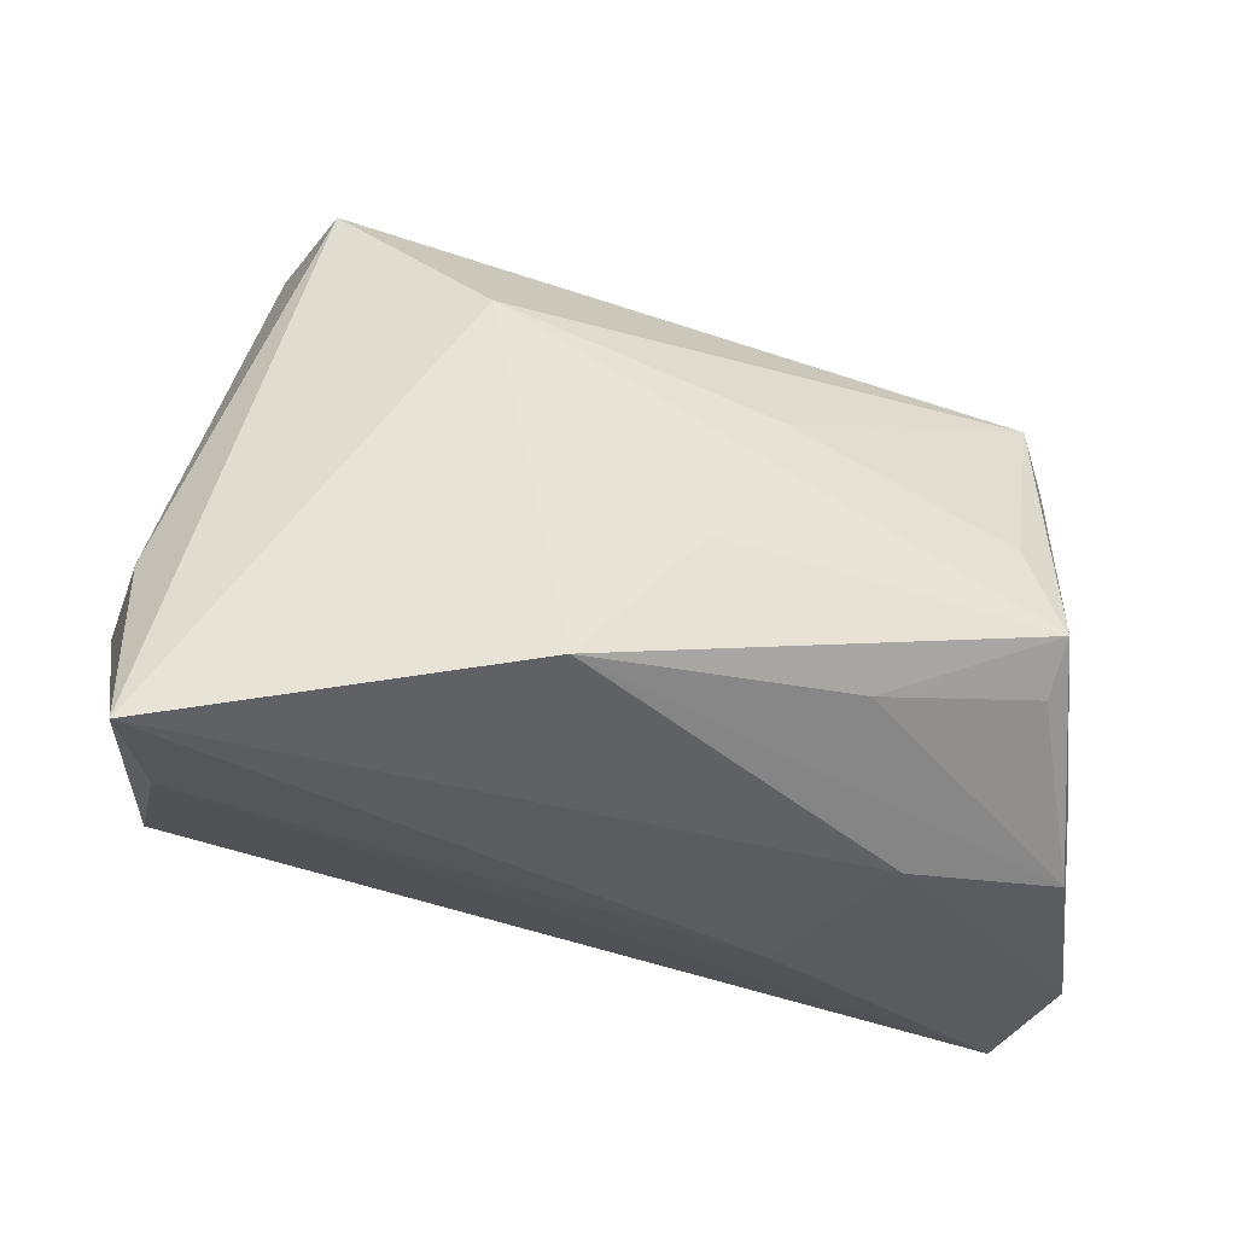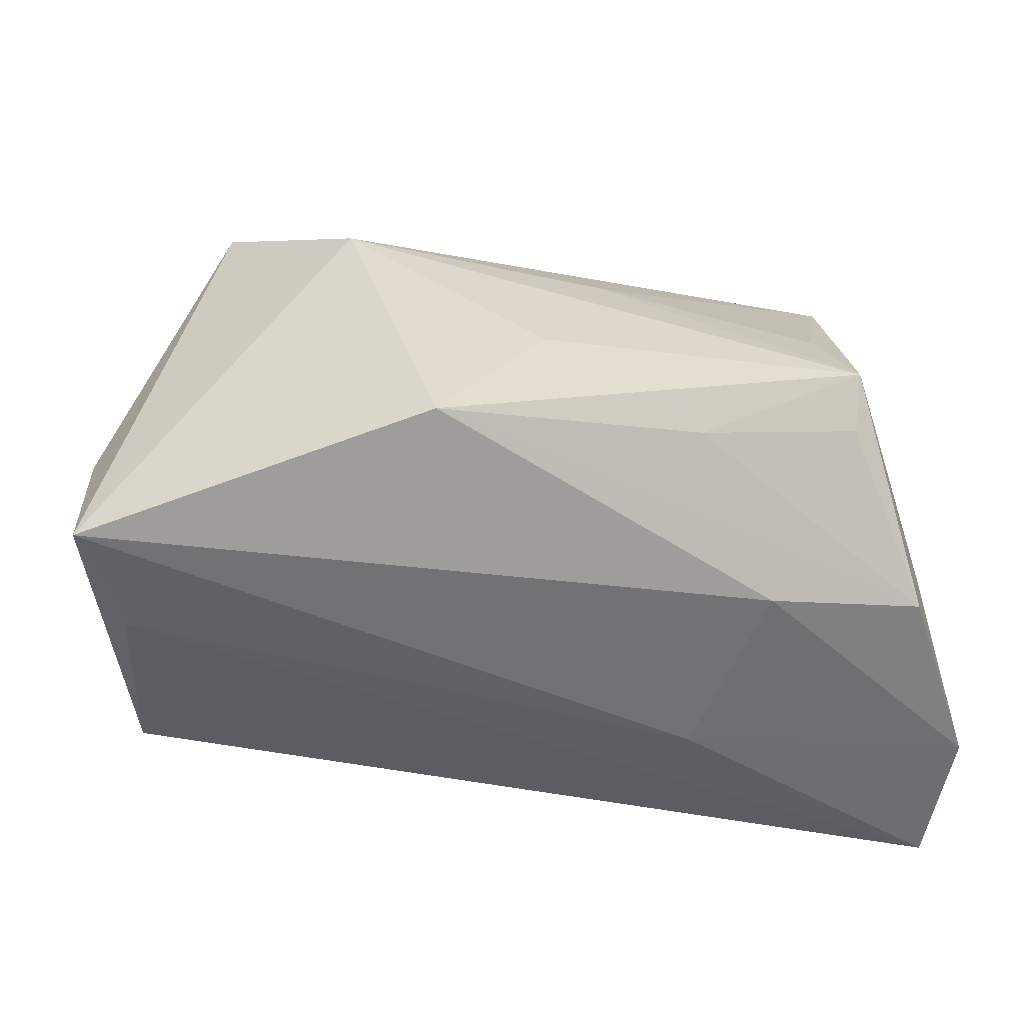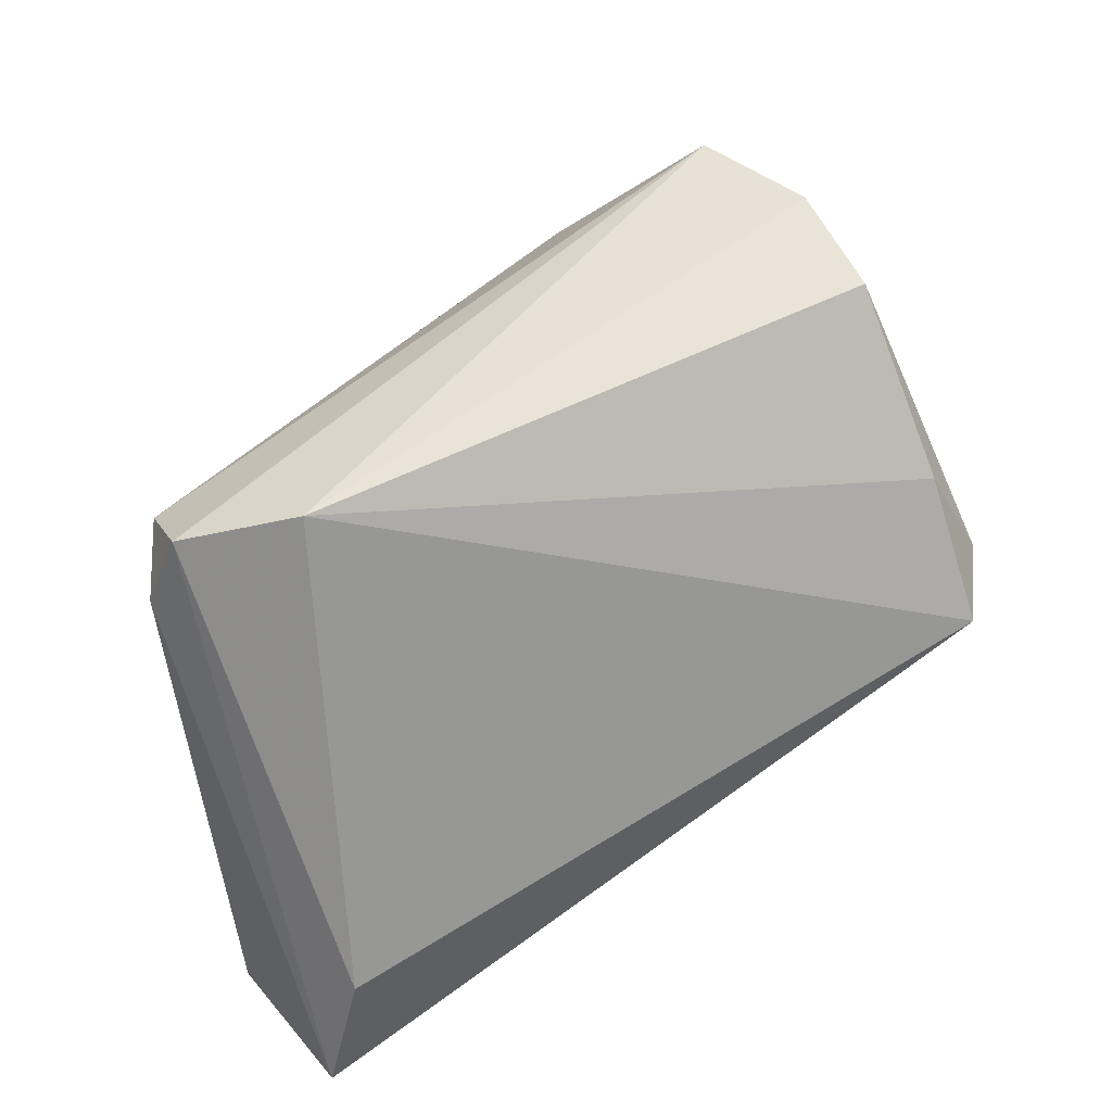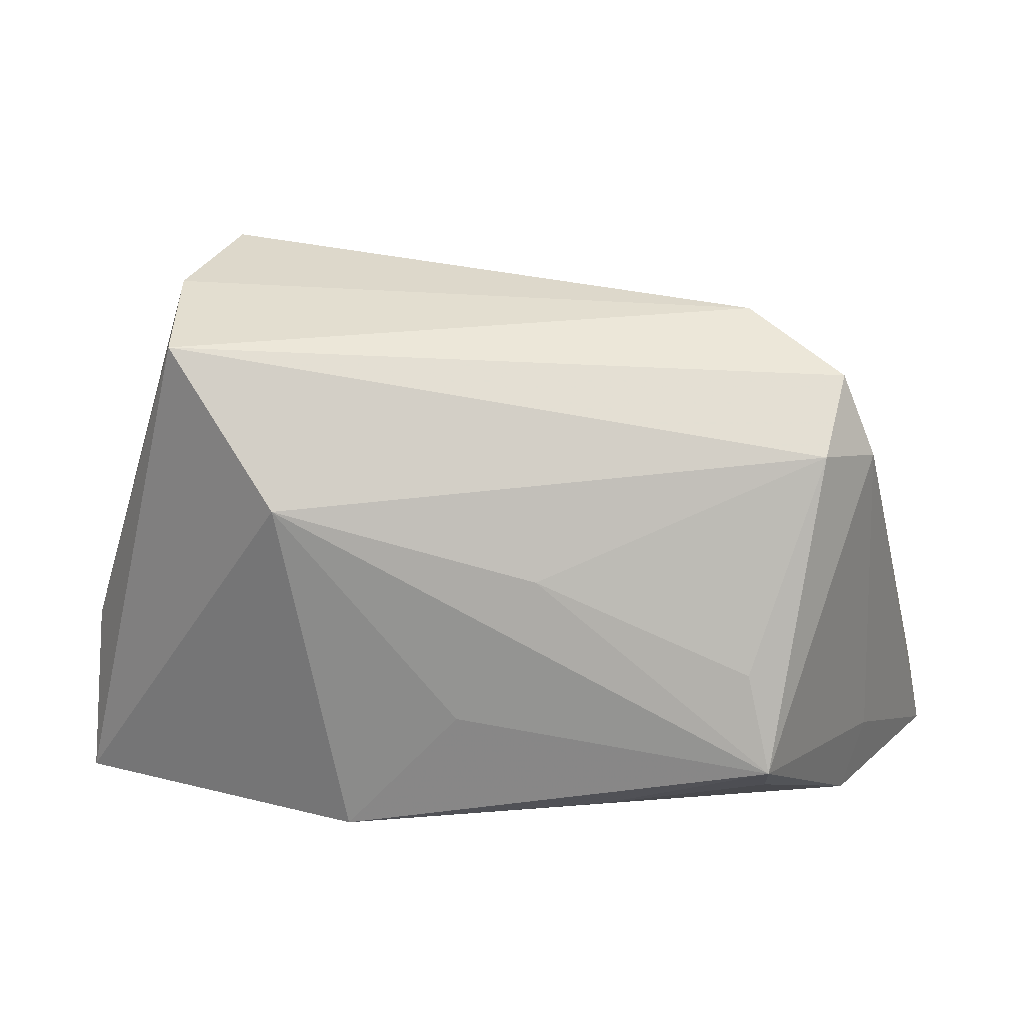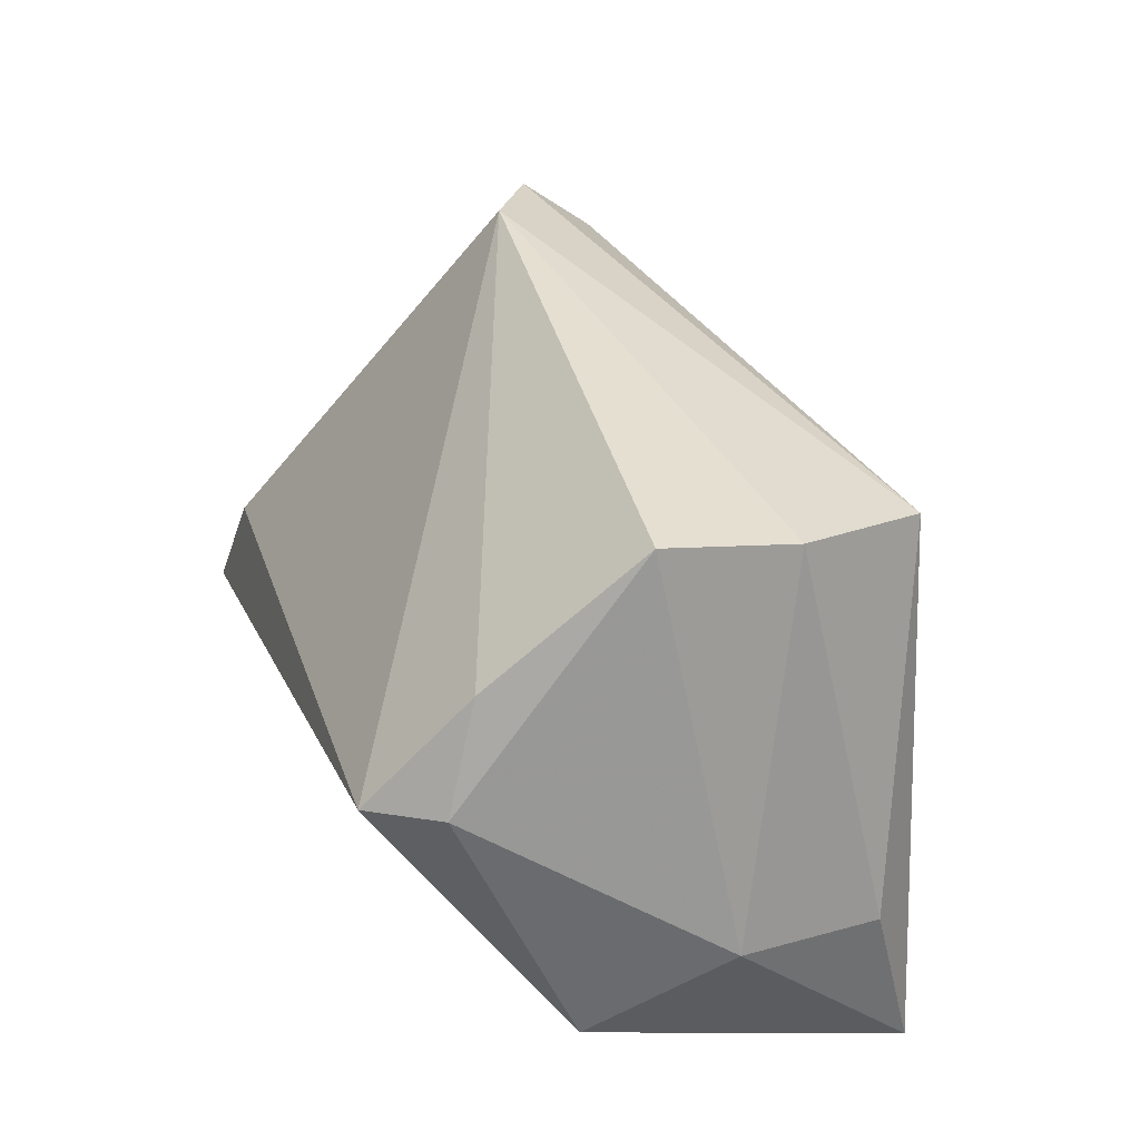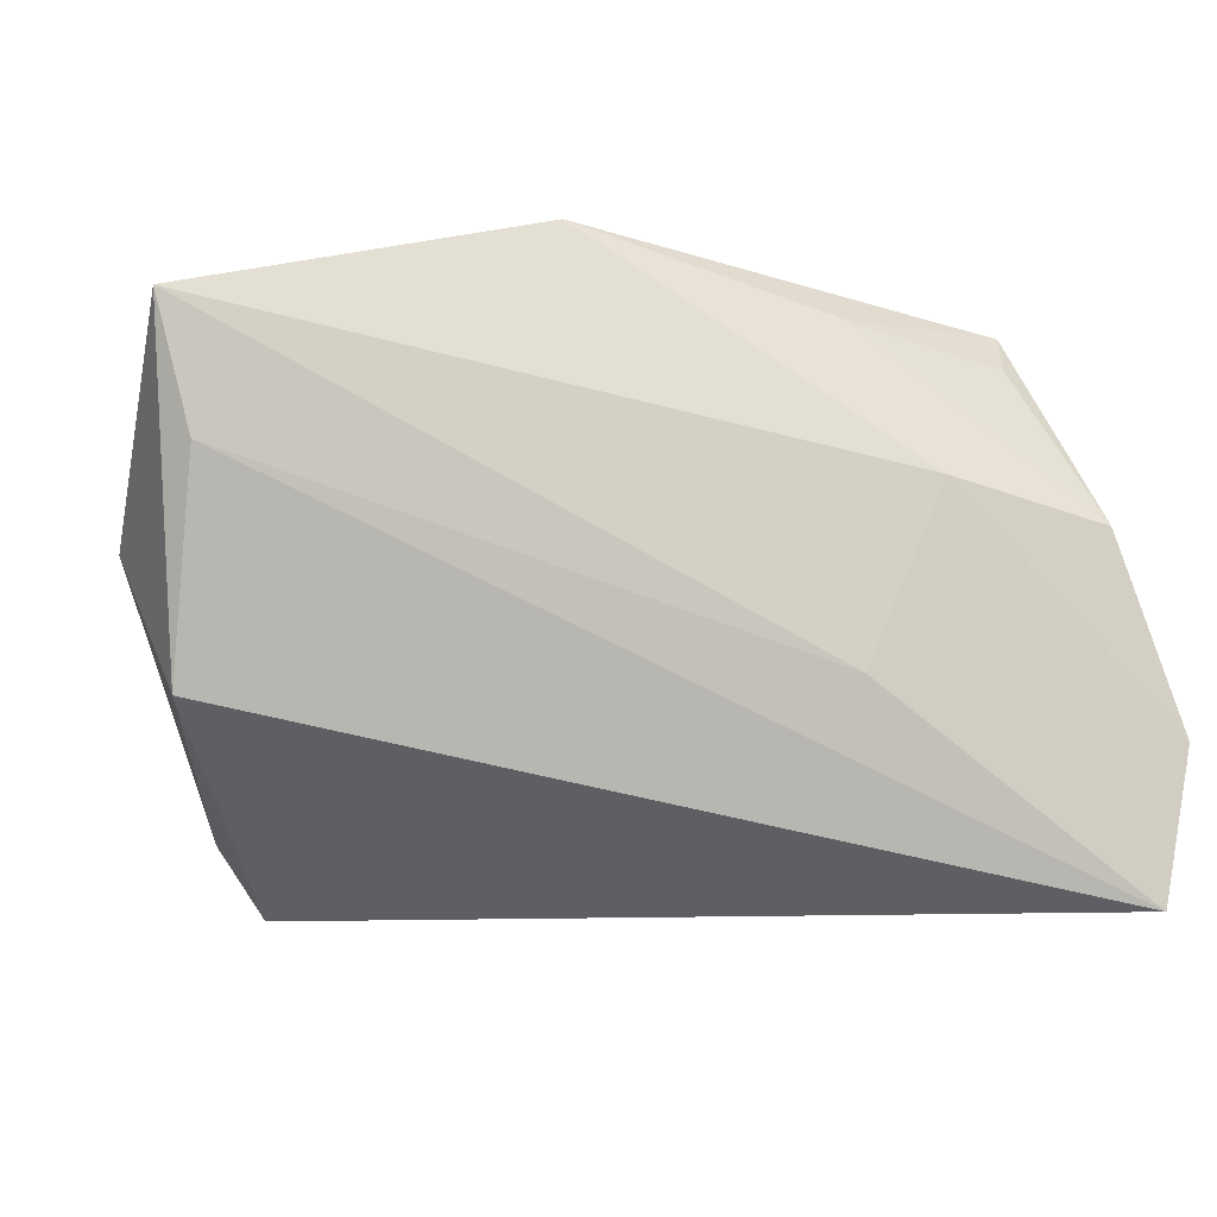
<metadata>
{"format":"obj","ext":"obj","renderer":"f3d","projection":"perspective","resolution":1024,"background":"white","views":[{"elev":-34.6,"azim":169.2,"up":"+Z"},{"elev":34.7,"azim":174.8,"up":"+Y"},{"elev":59.0,"azim":-29.2,"up":"+Z"},{"elev":24.6,"azim":-163.7,"up":"+Z"},{"elev":39.9,"azim":72.1,"up":"+Z"},{"elev":-10.2,"azim":167.6,"up":"+Y"}]}
</metadata>
<code>
v -0.004403 0.03161 -0.008139
v -0.02157 0.02548 -0.02078
v 0.05047 0.02172 -0.02954
v -0.03865 0.02483 -0.0004987
v -0.04936 0.006218 0.02172
v 0.03372 0.02477 0.03338
v -0.04521 0.006048 0.03139
v 0.01783 0.03296 0.01722
v -0.05238 -0.03663 -0.02747
v 0.03588 -0.02396 0.02343
v -0.04639 -0.03348 -0.01212
v -0.01334 0.02815 0.009915
v 0.009489 0.03295 -0.02459
v 0.04048 -0.02846 0.01128
v -0.05557 -0.01932 -0.02773
v -0.04483 0.01447 0.02417
v 0.05016 0.01687 -0.008643
v 0.03649 -0.005331 0.03839
v 0.05227 -0.0002383 -0.00631
v 0.04634 0.007283 -0.02738
v -0.04088 0.02202 -0.01675
v -0.02031 -0.01358 -0.02954
v 0.03827 0.009779 0.03659
v -0.05025 0.0006278 -0.01837
v -0.04812 0.003076 -0.02707
v -0.042 0.02704 -0.0121
v 0.03504 -0.03663 0.01036
v 0.047 -0.01642 -0.01894
v -0.03221 -0.0009227 0.03625
v -0.02938 0.007114 -0.02954
f 11 27 29
f 3 13 8
f 19 28 3
f 19 18 14
f 14 28 19
f 27 28 14
f 19 3 17
f 8 13 1
f 1 26 8
f 13 26 1
f 15 22 9
f 27 11 9
f 9 28 27
f 24 25 15
f 26 25 24
f 26 24 5
f 5 24 15
f 15 9 5
f 27 14 10
f 10 14 18
f 29 27 10
f 10 18 29
f 23 18 19
f 19 17 23
f 29 18 23
f 6 3 8
f 6 17 3
f 6 23 17
f 29 23 6
f 20 3 28
f 20 22 3
f 28 9 20
f 20 9 22
f 2 26 13
f 13 25 2
f 13 3 30
f 30 25 13
f 3 22 30
f 30 22 15
f 15 25 30
f 8 26 12
f 26 5 16
f 16 6 8
f 8 12 16
f 21 25 26
f 26 2 21
f 21 2 25
f 7 16 5
f 7 11 29
f 29 6 7
f 6 16 7
f 7 9 11
f 7 5 9
f 4 12 26
f 26 16 4
f 4 16 12

</code>
